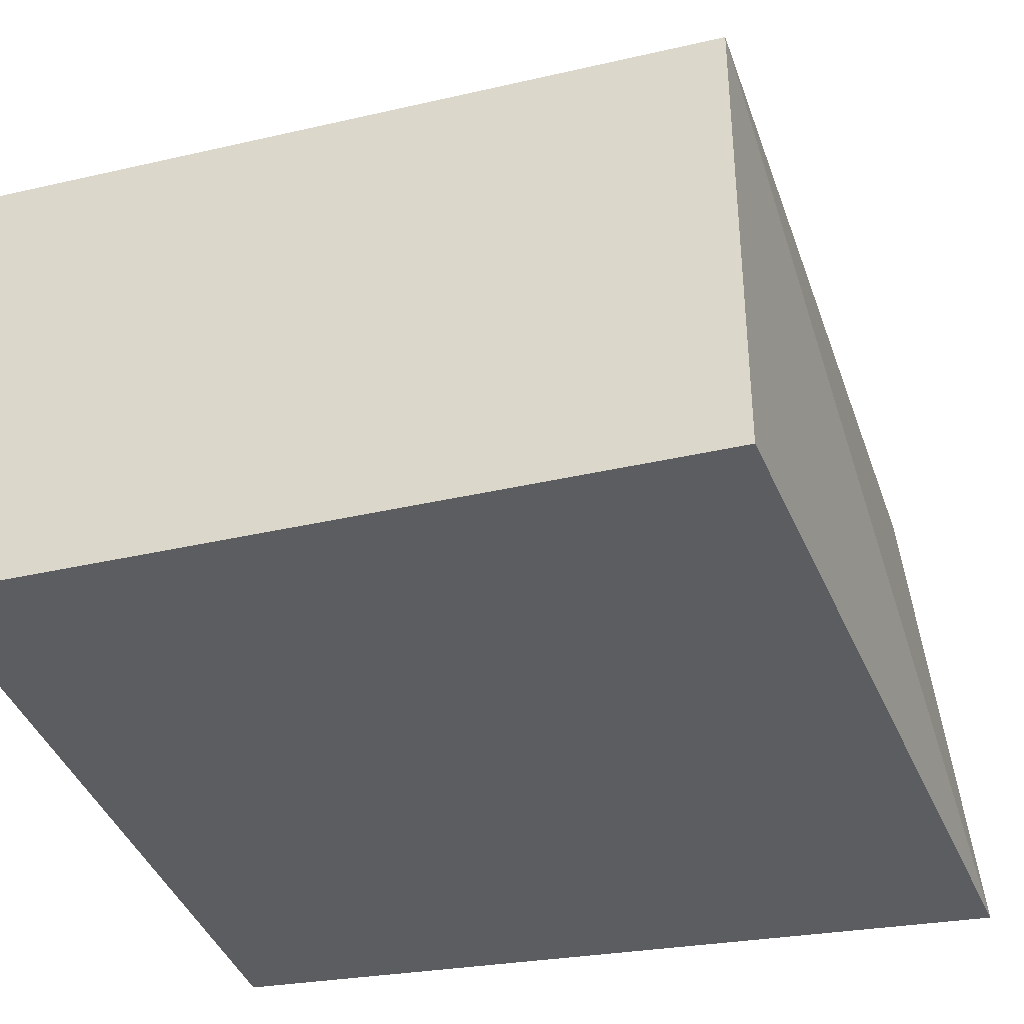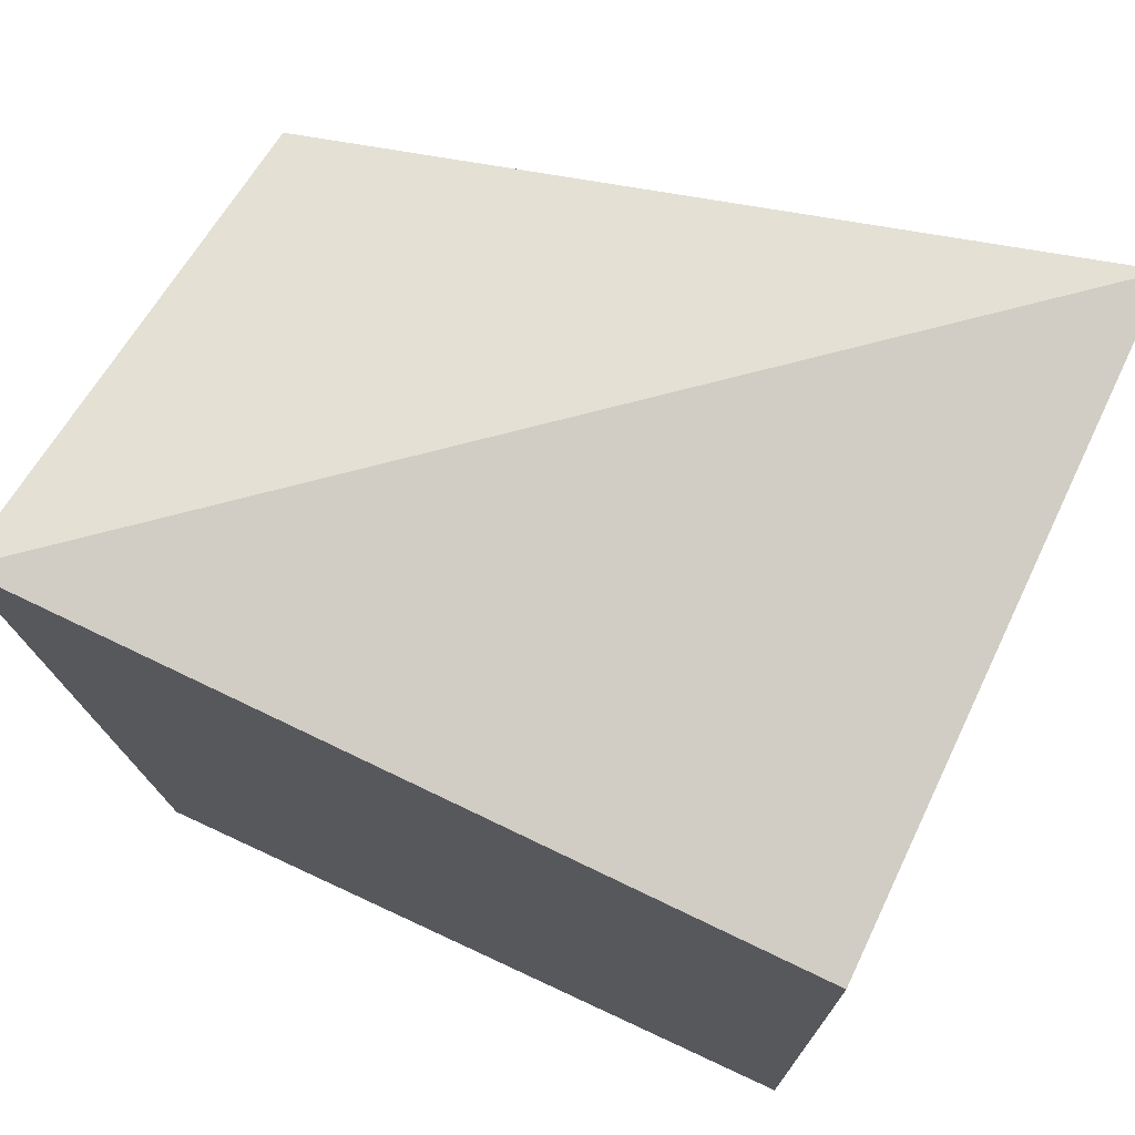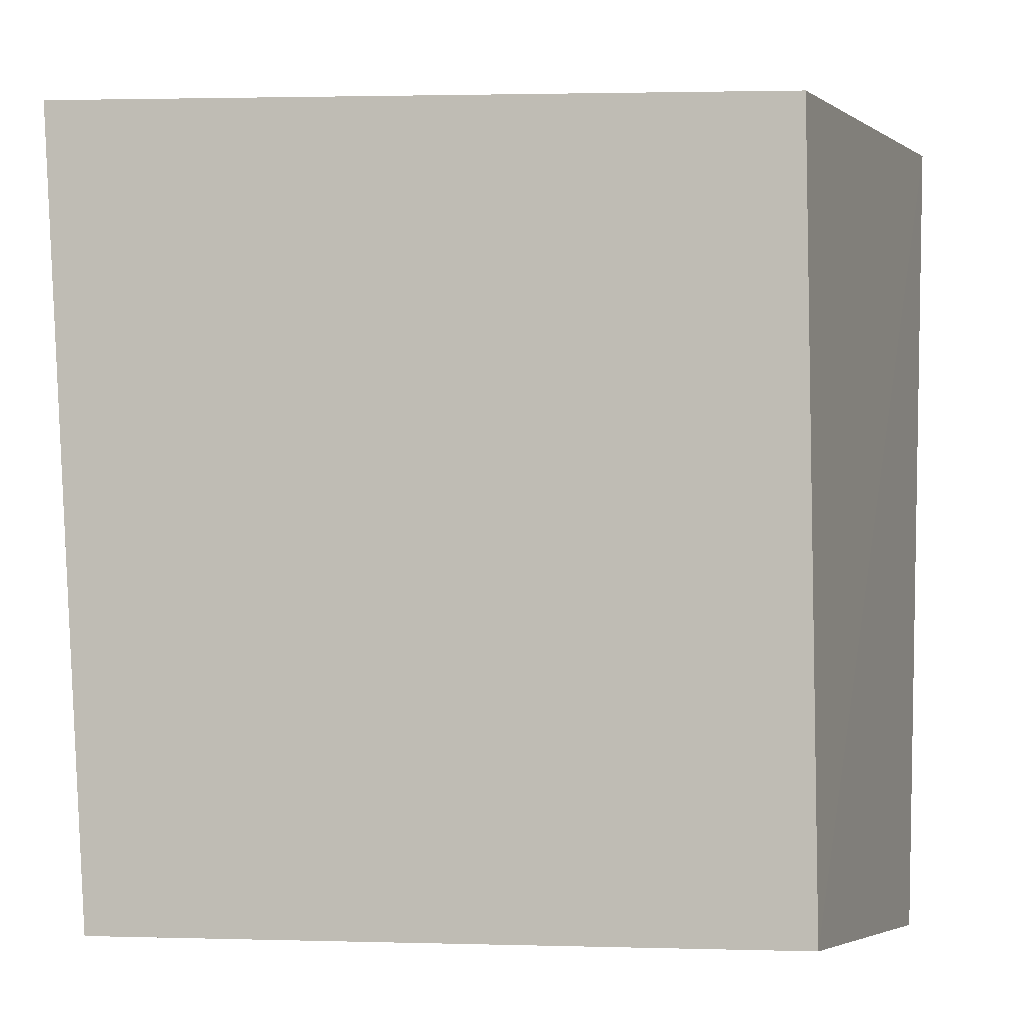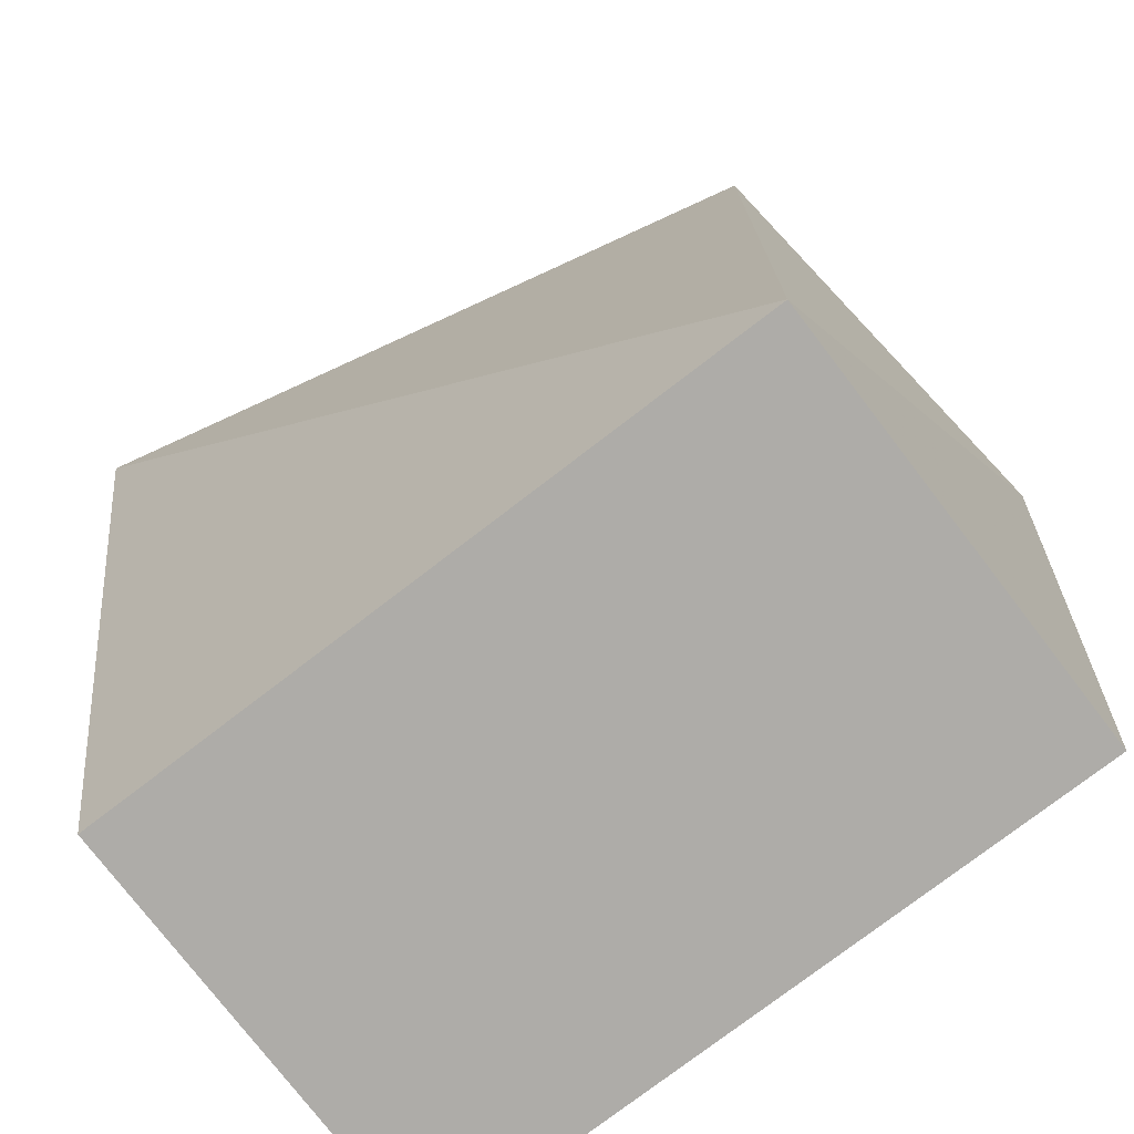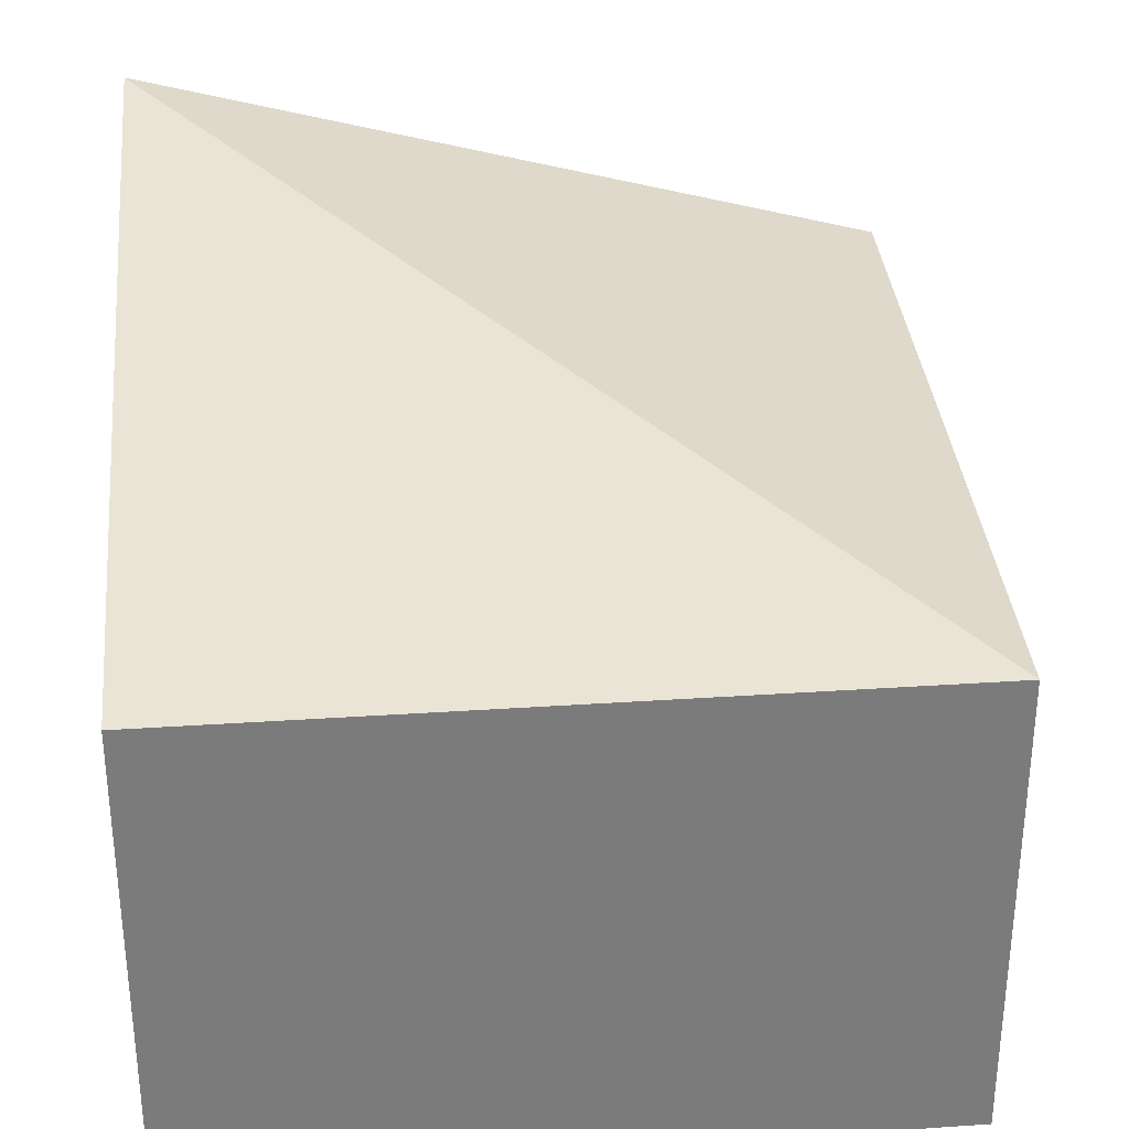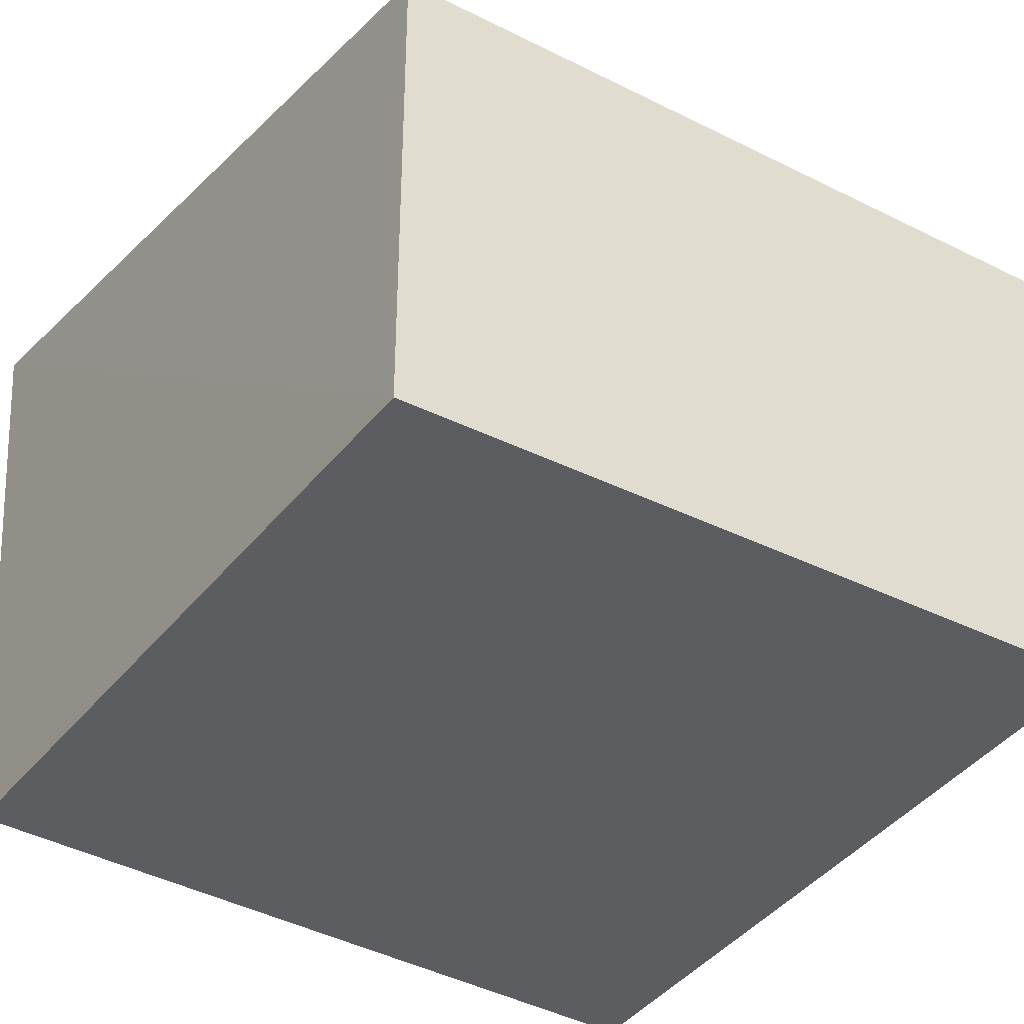
<metadata>
{"format":"obj","ext":"obj","renderer":"f3d","projection":"perspective","resolution":1024,"background":"white","views":[{"elev":-36.9,"azim":16.6,"up":"+Z"},{"elev":73.1,"azim":-155.1,"up":"+Y"},{"elev":-6.7,"azim":-161.0,"up":"+Y"},{"elev":-76.9,"azim":37.5,"up":"+Y"},{"elev":31.9,"azim":-5.4,"up":"+Z"},{"elev":-36.3,"azim":-33.1,"up":"+Z"}]}
</metadata>
<code>
v 0.231 -0.03788 -0.09146
v 0.231 -0.03788 -0.2278
v 0.2504 0.2088 -0.228
v 0.01813 0.2189 -0.04078
v 0.01891 -0.03788 -0.2278
v 0.236 0.1944 -0.08811
v 0.01891 -0.03788 -0.09146
v 0.01891 0.1894 -0.2278
f 1 2 3
f 5 2 1
f 5 3 2
f 6 1 3
f 6 3 4
f 6 4 1
f 7 5 1
f 7 1 4
f 7 4 5
f 8 5 4
f 8 4 3
f 8 3 5

</code>
